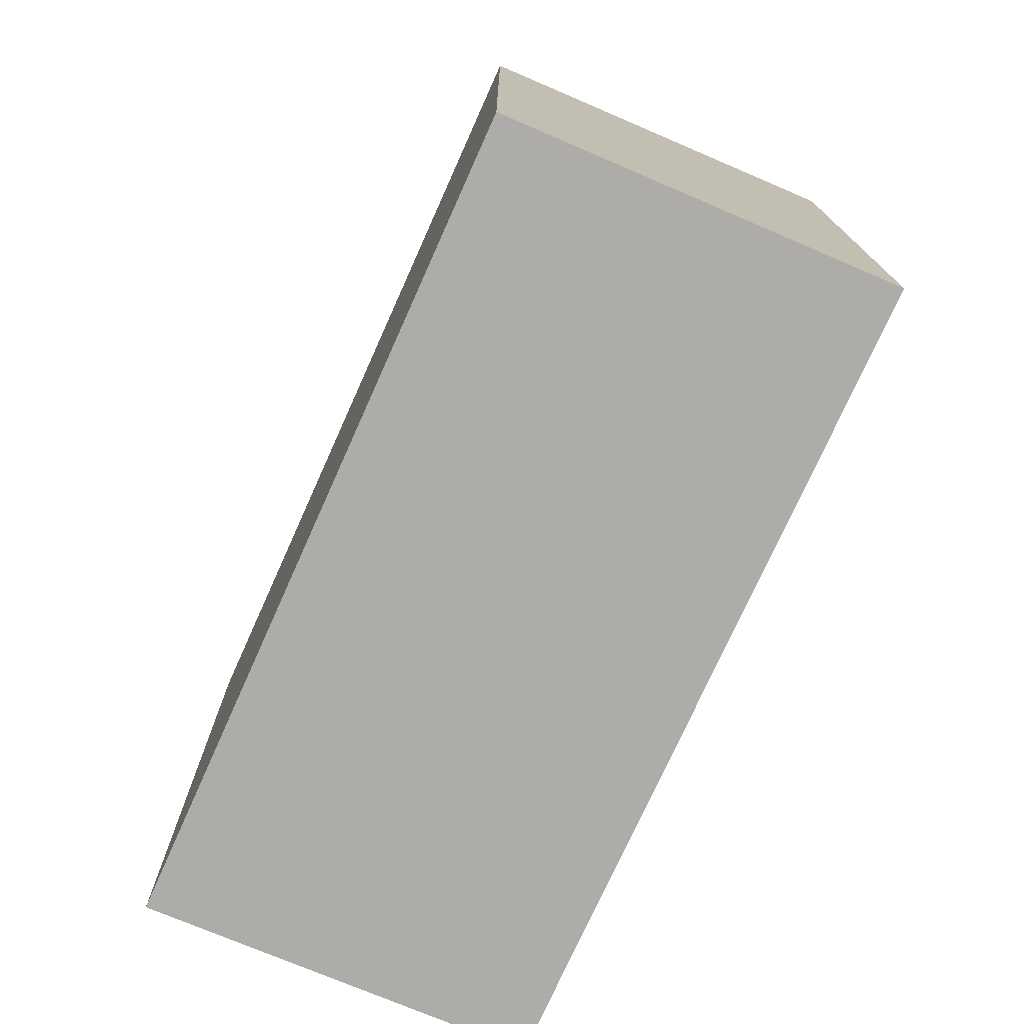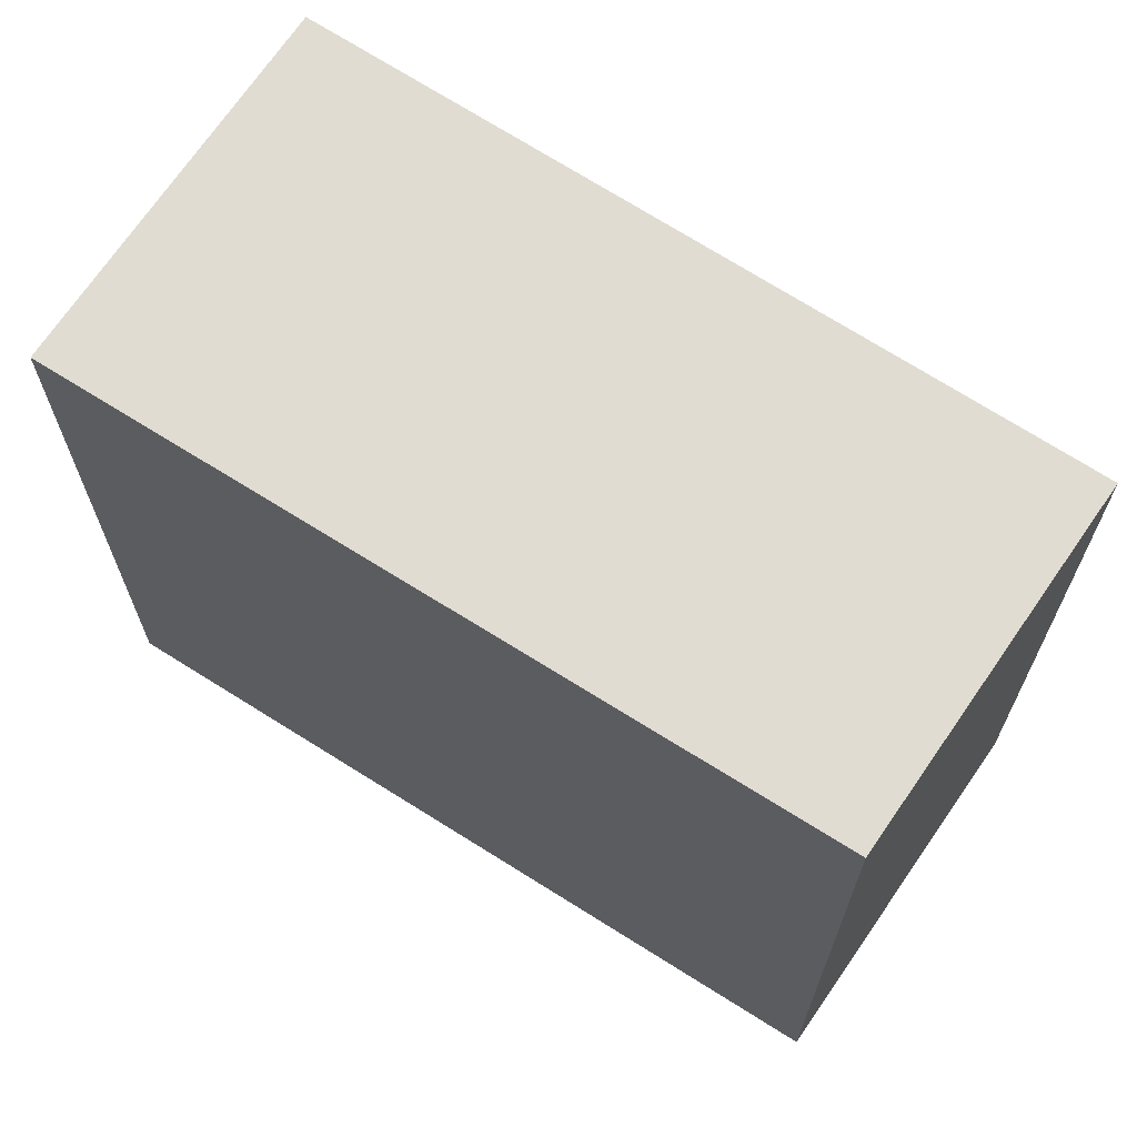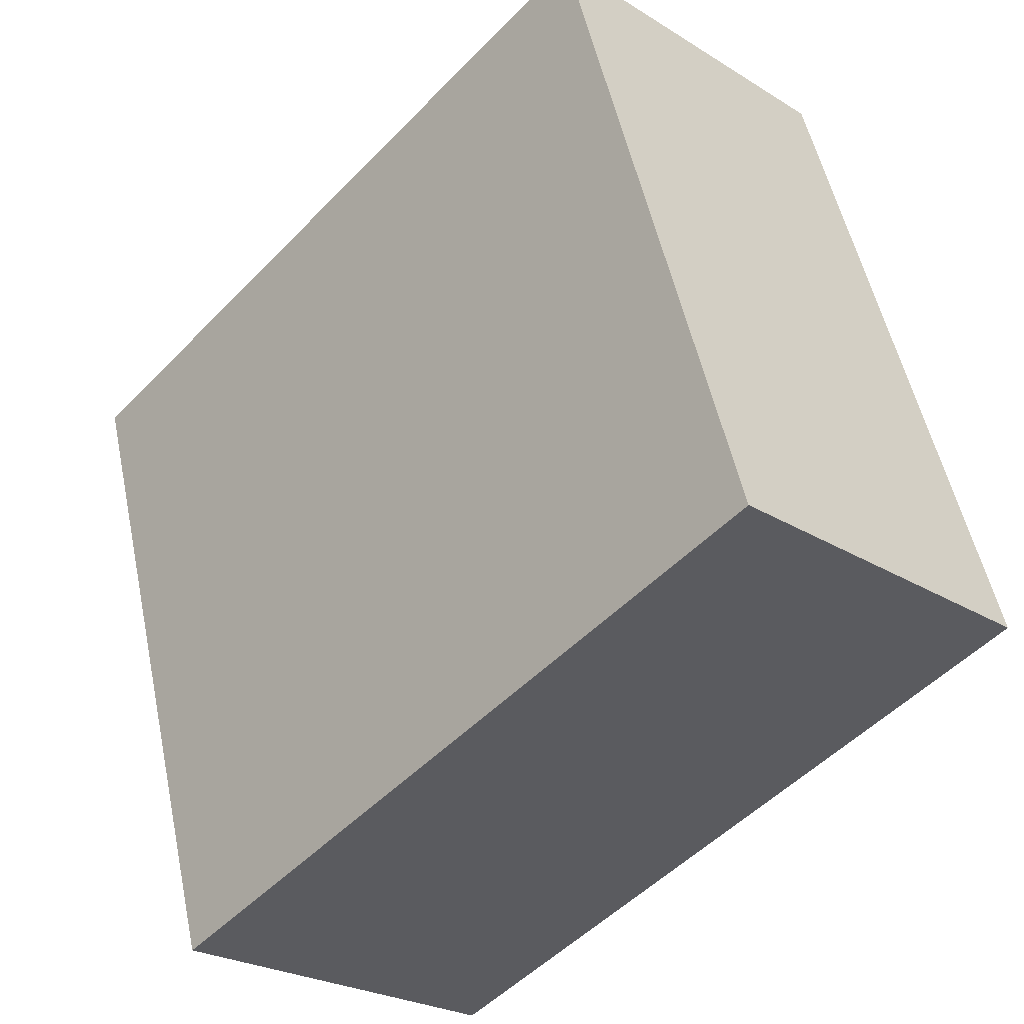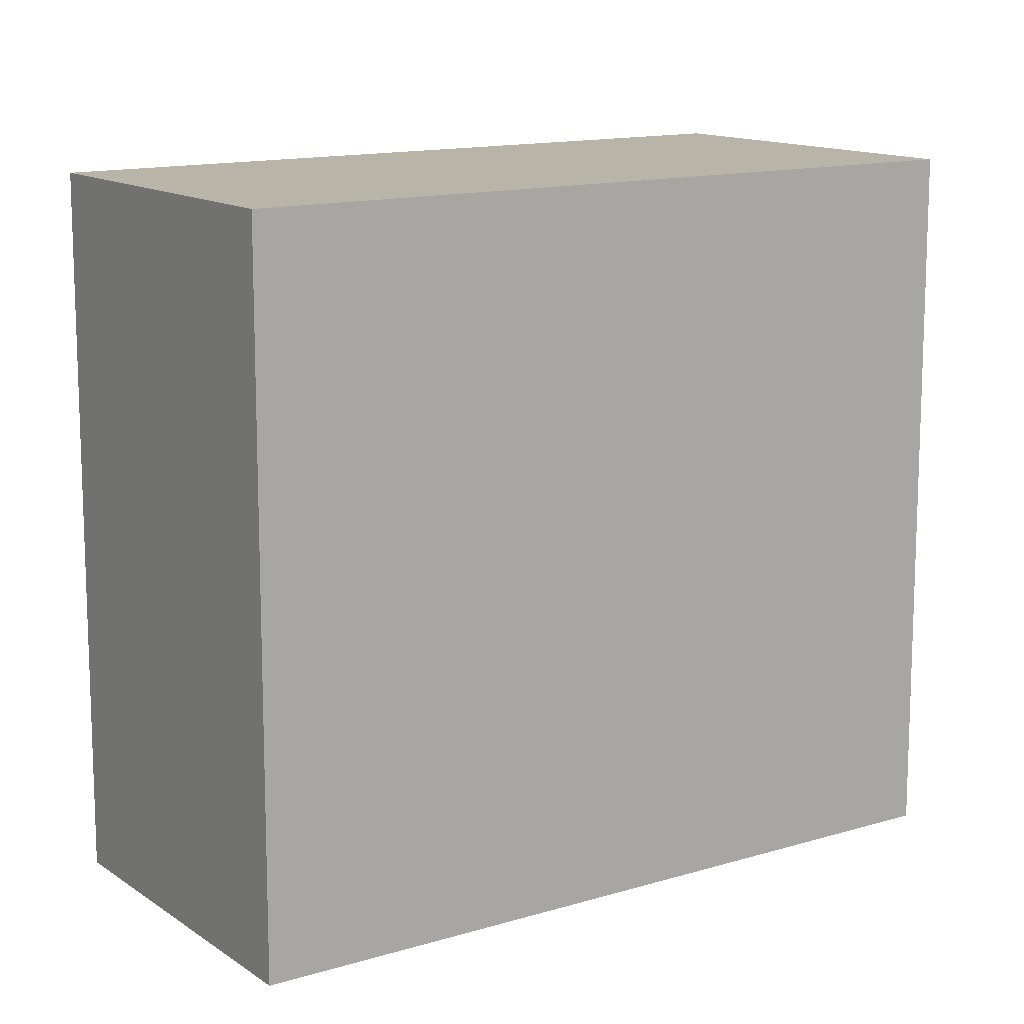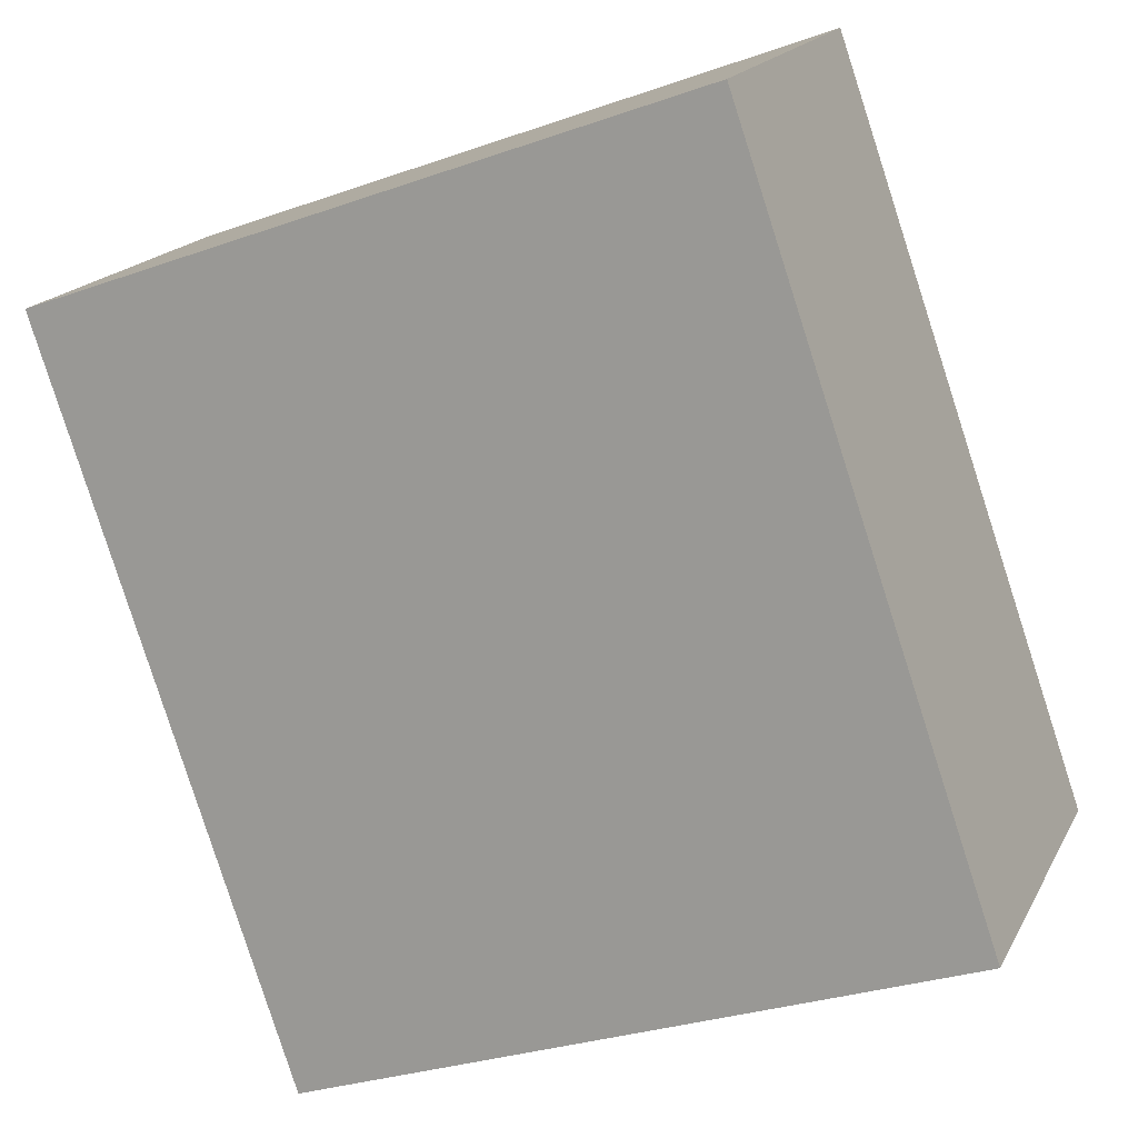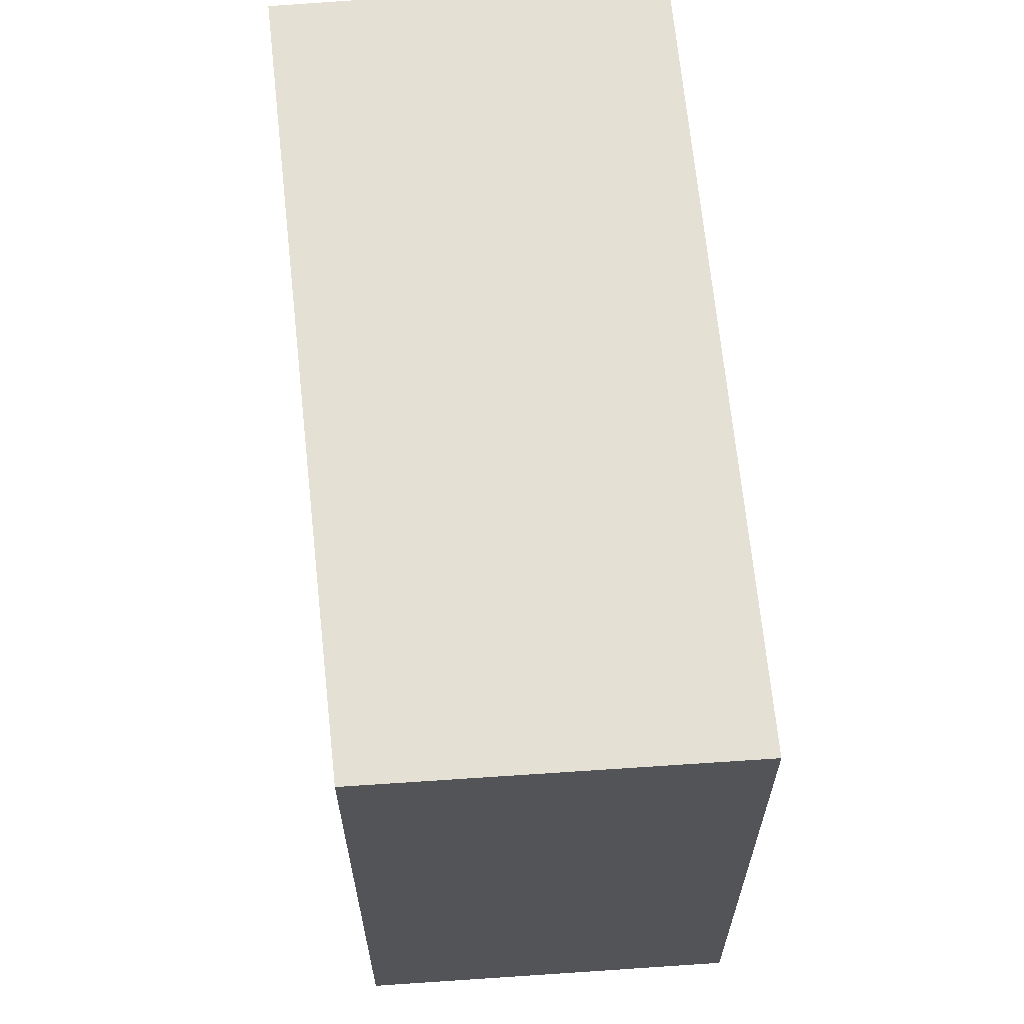
<metadata>
{"format":"obj","ext":"obj","renderer":"f3d","projection":"perspective","resolution":1024,"background":"white","views":[{"elev":-77.0,"azim":113.9,"up":"+Y"},{"elev":69.3,"azim":-99.1,"up":"+Y"},{"elev":52.4,"azim":168.2,"up":"+Z"},{"elev":13.1,"azim":12.9,"up":"+Y"},{"elev":-29.5,"azim":-62.5,"up":"+Z"},{"elev":66.2,"azim":-47.6,"up":"+Y"}]}
</metadata>
<code>
v  4.334 3.825 -1.775
v  0 3.825 2.342e-16
v  1.467 3.825 1.403
v  2.809 3.825 -3.191
v  1.467 -8.591e-17 1.403
v  4.334 1.087e-16 -1.775
v  2.809 1.954e-16 -3.191
v  0 0 0
g defaultobject
f 1 2 3
f 2 1 4
f 5 1 3
f 1 5 6
f 6 4 1
f 4 6 7
f 7 2 4
f 2 7 8
f 8 3 2
f 3 8 5
f 8 6 5
f 6 8 7

</code>
